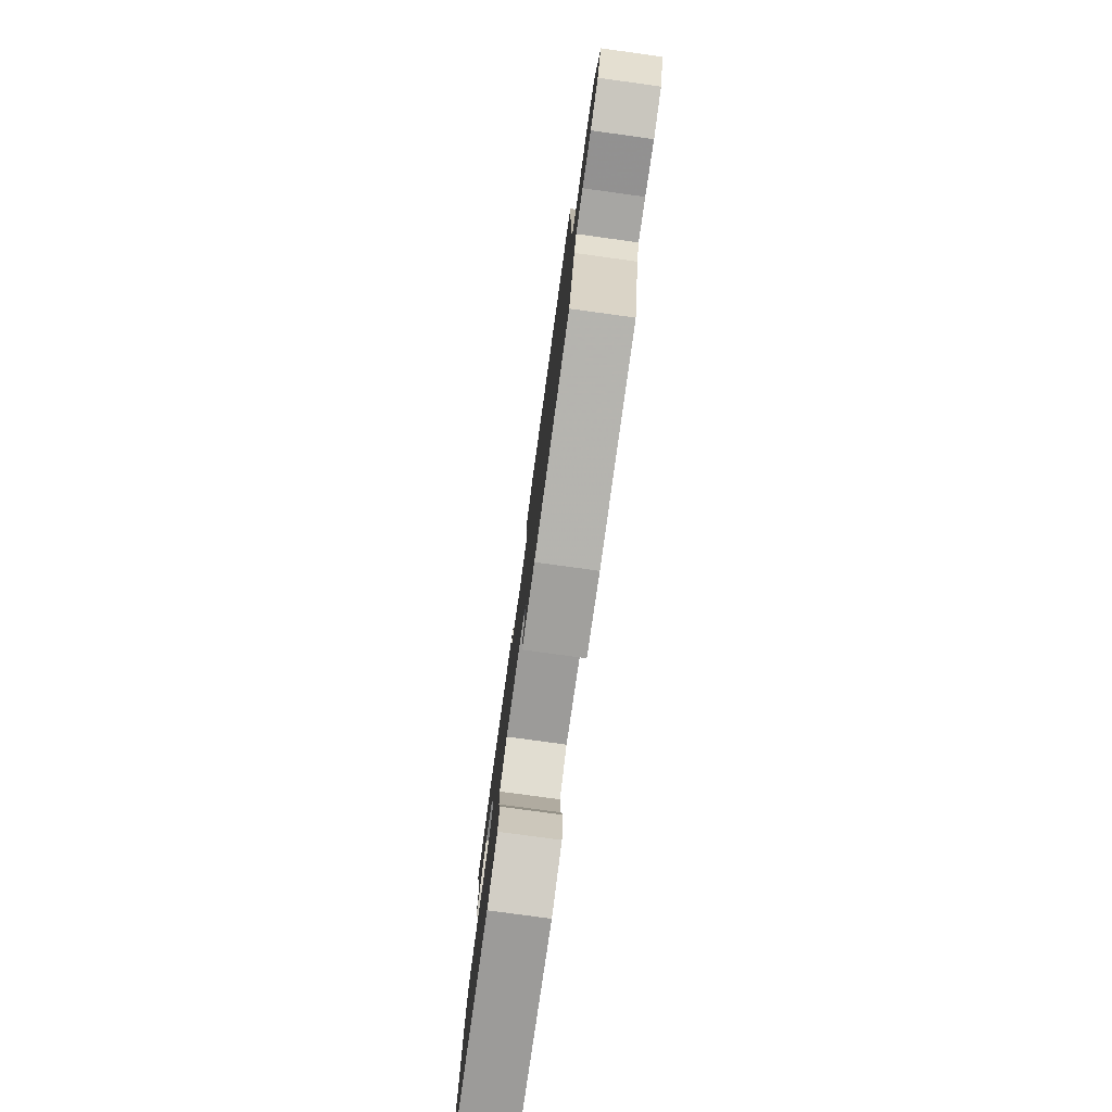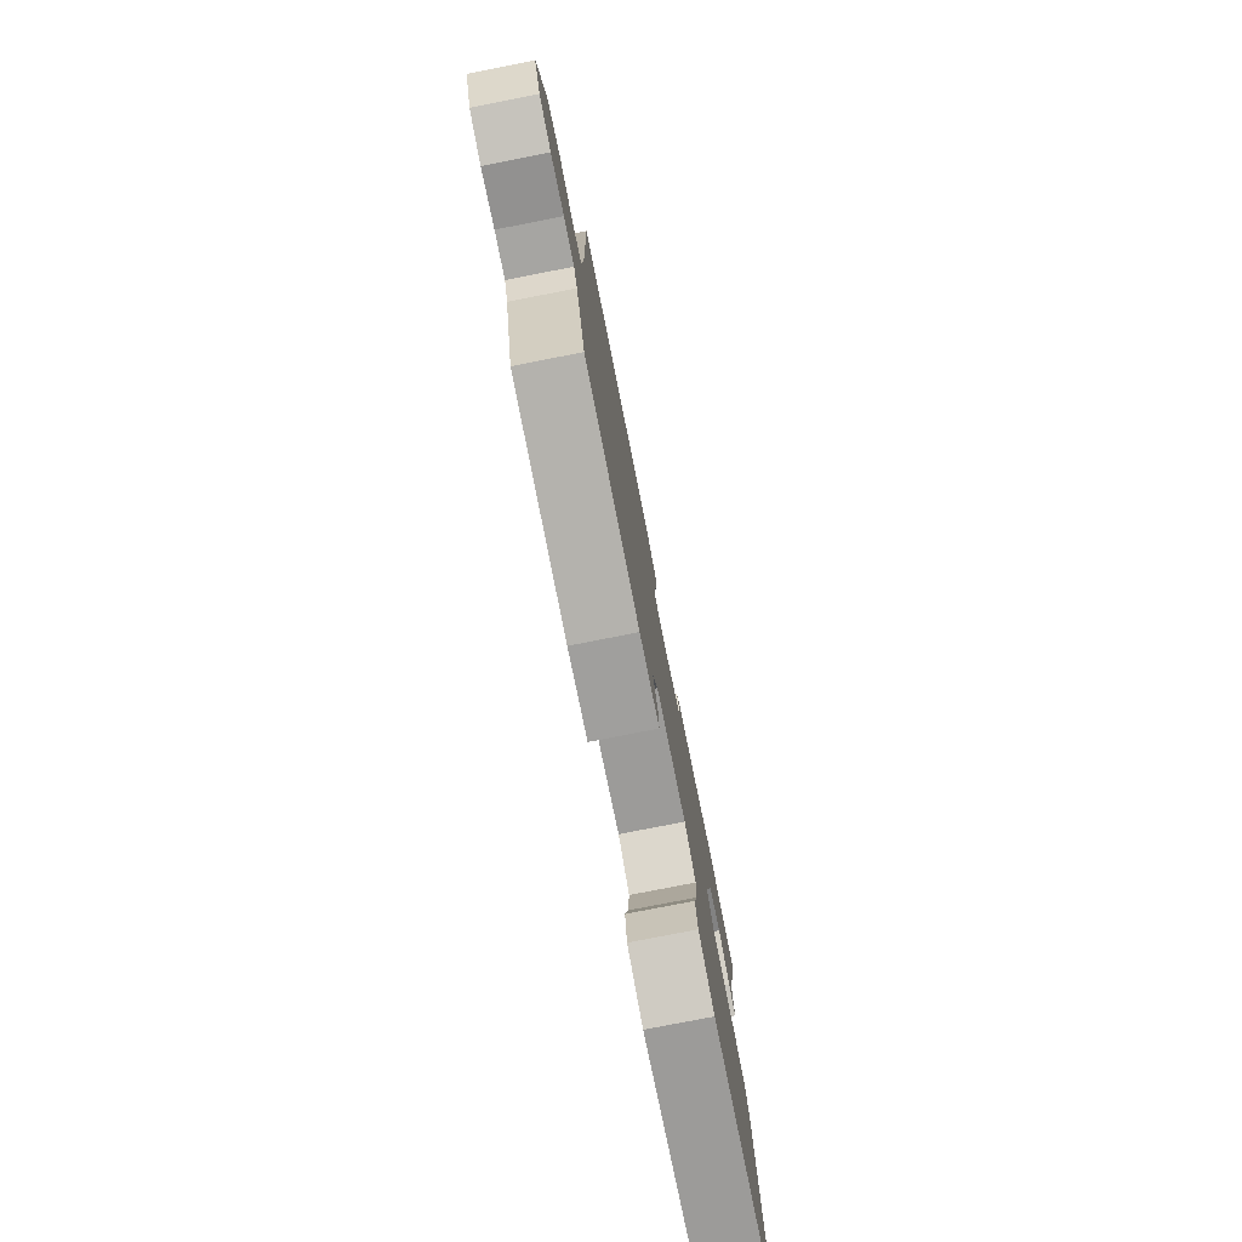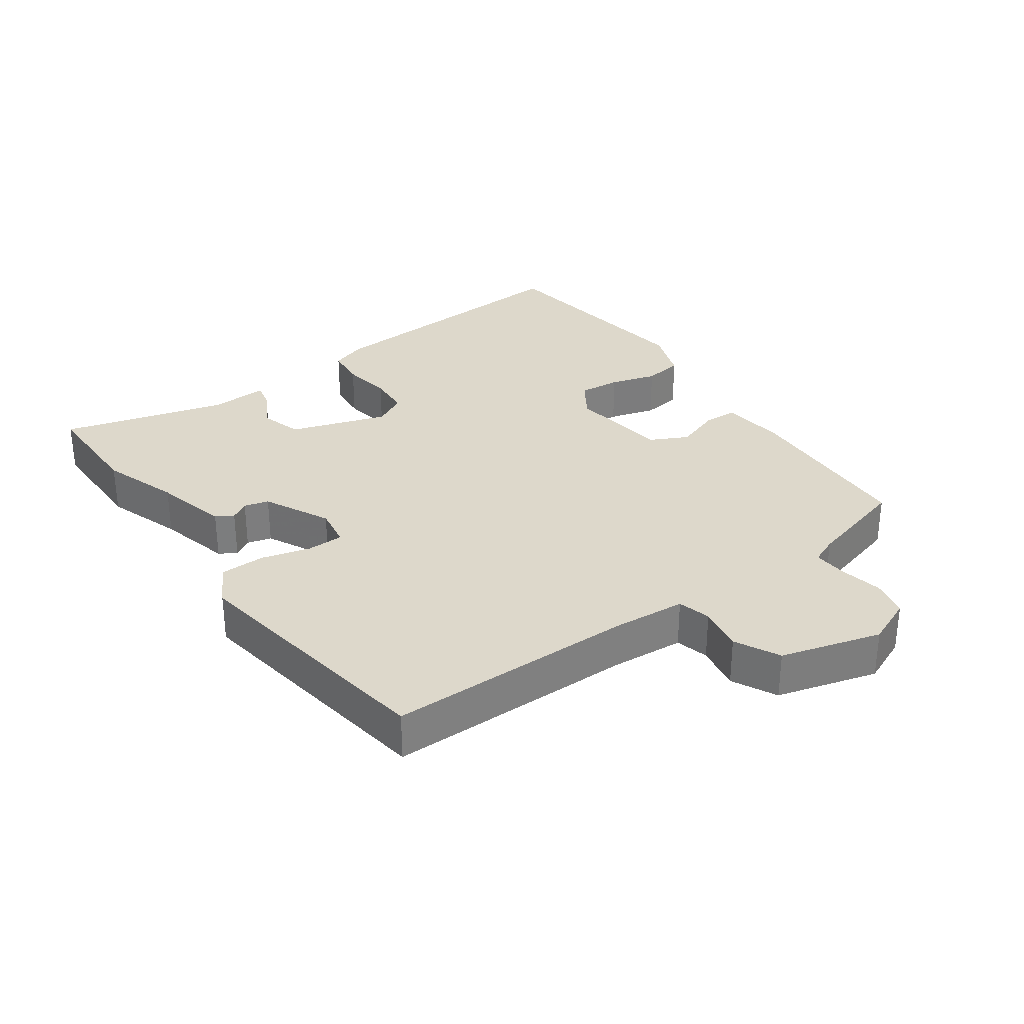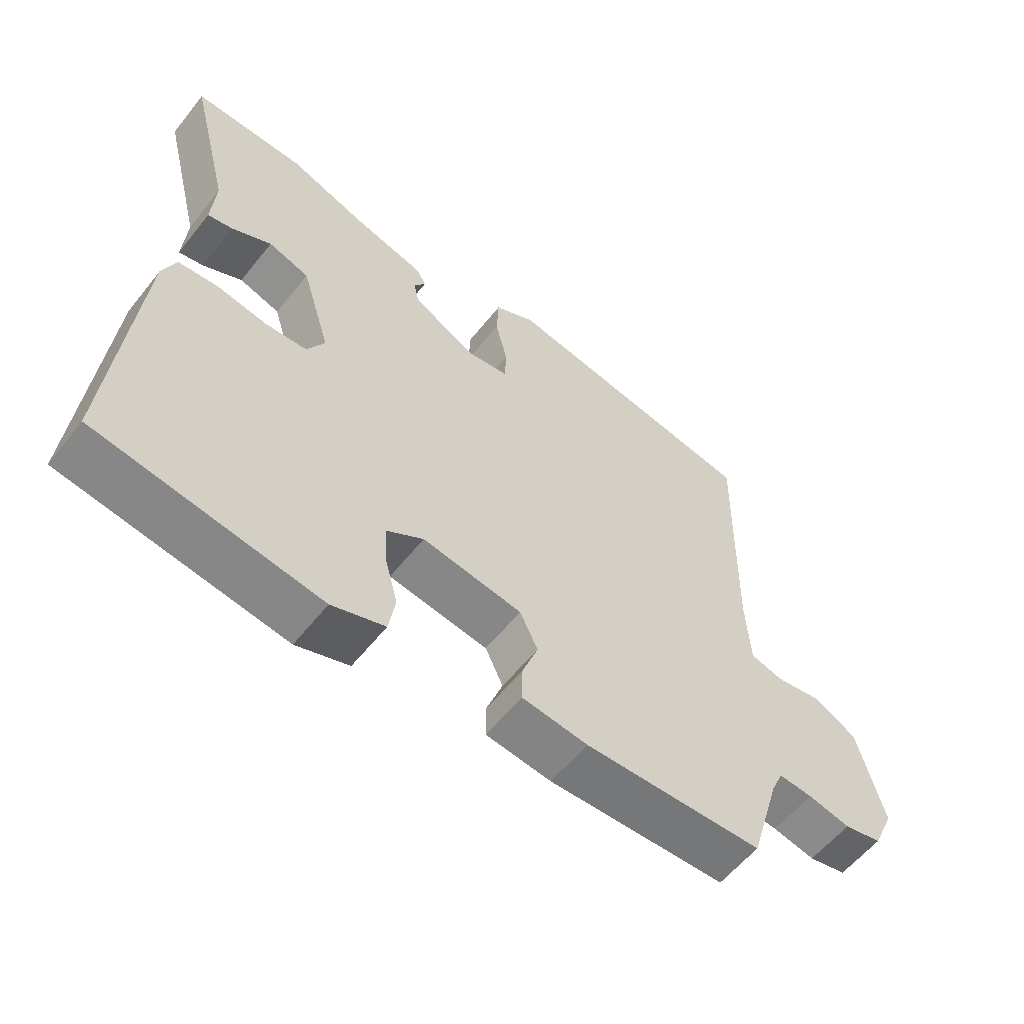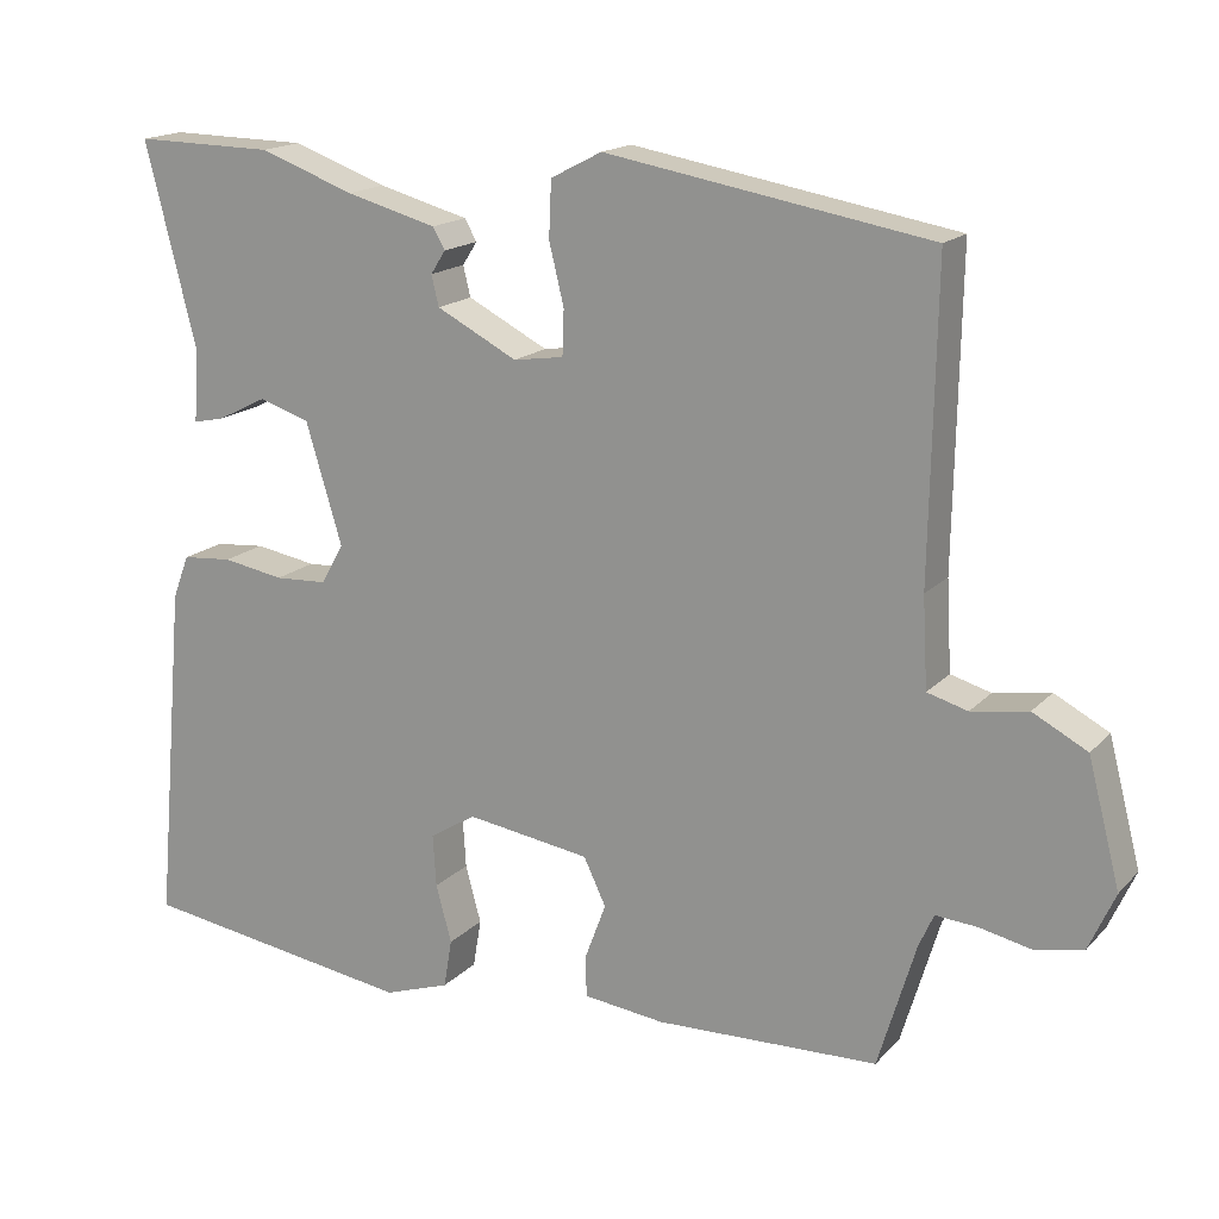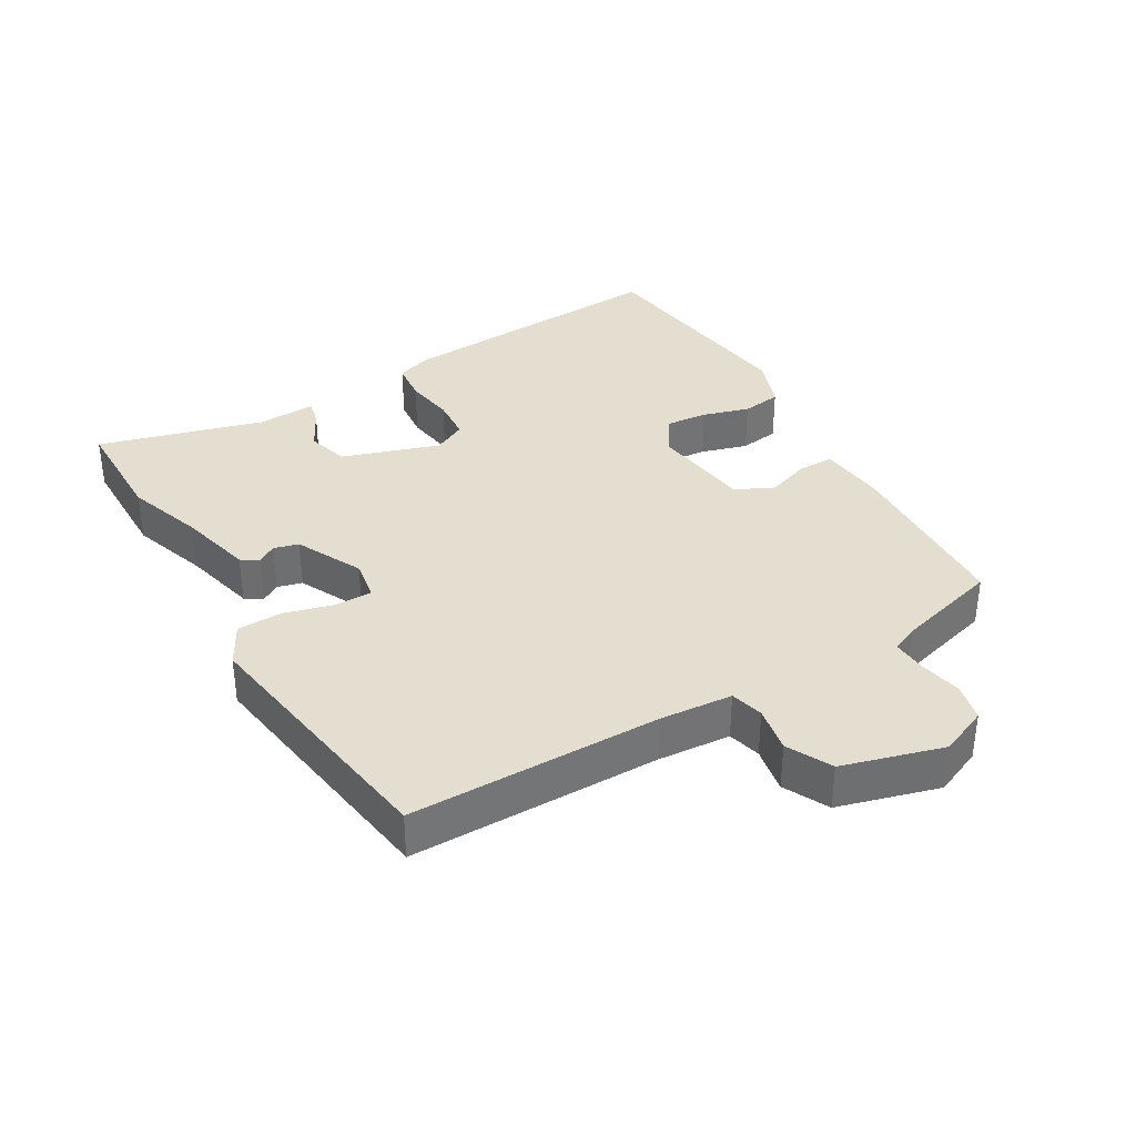
<metadata>
{"format":"obj","ext":"obj","renderer":"f3d","projection":"perspective","resolution":1024,"background":"white","views":[{"elev":-78.6,"azim":82.2,"up":"+Z"},{"elev":-78.0,"azim":101.1,"up":"+Z"},{"elev":31.4,"azim":55.8,"up":"+Y"},{"elev":-58.0,"azim":-38.1,"up":"+Z"},{"elev":16.7,"azim":27.9,"up":"+Z"},{"elev":35.8,"azim":61.0,"up":"+Y"}]}
</metadata>
<code>
v -0.542 0.07 -0.477
v -0.505 0.07 -0.06
v -0.485 0.07 -0.007
v -0.424 0.07 -0.002
v -0.349 0.07 -0.015
v -0.285 0.07 -0.012
v -0.258 0.07 0.037
v -0.302 0.07 0.183
v -0.364 0.07 0.203
v -0.424 0.07 0.173
v -0.462 0.07 0.165
v -0.456 0.07 0.253
v -0.518 0.07 0.5
v -0.348 0.07 0.497
v -0.233 0.07 0.455
v -0.123 0.07 0.425
v -0.108 0.07 0.399
v -0.126 0.07 0.371
v -0.117 0.07 0.334
v -0.019 0.07 0.283
v 0.042 0.07 0.292
v 0.044 0.07 0.347
v 0.026 0.07 0.421
v 0.029 0.07 0.489
v 0.091 0.07 0.521
v 0.485 0.07 0.452
v 0.478 0.07 0.079
v 0.484 0.07 -0.03
v 0.533 0.07 -0.044
v 0.602 0.07 -0.033
v 0.668 0.07 -0.068
v 0.707 0.07 -0.219
v 0.675 0.07 -0.29
v 0.618 0.07 -0.302
v 0.554 0.07 -0.288
v 0.503 0.07 -0.284
v 0.485 0.07 -0.324
v 0.439 0.07 -0.477
v 0.169 0.07 -0.485
v 0.07 0.07 -0.473
v 0.07 0.07 -0.421
v 0.095 0.07 -0.354
v 0.068 0.07 -0.297
v -0.083 0.07 -0.274
v -0.139 0.07 -0.309
v -0.135 0.07 -0.372
v -0.116 0.07 -0.442
v -0.126 0.07 -0.501
v -0.206 0.07 -0.528
v -0.542 0 -0.477
v -0.505 0 -0.06
v -0.485 0 -0.007
v -0.424 0 -0.002
v -0.349 0 -0.015
v -0.285 0 -0.012
v -0.258 0 0.037
v -0.302 0 0.183
v -0.364 0 0.203
v -0.424 0 0.173
v -0.462 0 0.165
v -0.456 0 0.253
v -0.518 0 0.5
v -0.348 0 0.497
v -0.233 0 0.455
v -0.123 0 0.425
v -0.108 0 0.399
v -0.126 0 0.371
v -0.117 0 0.334
v -0.019 0 0.283
v 0.042 0 0.292
v 0.044 0 0.347
v 0.026 0 0.421
v 0.029 0 0.489
v 0.091 0 0.521
v 0.485 0 0.452
v 0.478 0 0.079
v 0.484 0 -0.03
v 0.533 0 -0.044
v 0.602 0 -0.033
v 0.668 0 -0.068
v 0.707 0 -0.219
v 0.675 0 -0.29
v 0.618 0 -0.302
v 0.554 0 -0.288
v 0.503 0 -0.284
v 0.485 0 -0.324
v 0.439 0 -0.477
v 0.169 0 -0.485
v 0.07 0 -0.473
v 0.07 0 -0.421
v 0.095 0 -0.354
v 0.068 0 -0.297
v -0.083 0 -0.274
v -0.139 0 -0.309
v -0.135 0 -0.372
v -0.116 0 -0.442
v -0.126 0 -0.501
v -0.206 0 -0.528
f 3 4 5
f 2 3 5
f 1 2 5
f 49 1 5
f 48 49 5
f 47 48 5
f 46 47 5
f 45 46 5 6
f 44 45 6 7
f 43 44 7 8
f 40 41 42
f 39 40 42
f 38 39 42
f 37 38 42
f 36 37 42 43
f 33 34 35
f 32 33 35
f 31 32 35
f 30 31 35
f 29 30 35
f 28 29 35 36
f 25 26 27
f 24 25 27
f 23 24 27
f 22 23 27
f 21 22 27 28
f 36 43 8
f 28 36 8
f 21 28 8
f 20 21 8
f 15 16 17 18
f 15 18 19
f 14 15 19
f 13 14 19
f 12 13 19
f 11 12 19
f 10 11 19
f 9 10 19
f 8 9 19 20
f 54 53 52
f 54 52 51
f 54 51 50
f 54 50 98
f 54 98 97
f 54 97 96
f 54 96 95
f 55 54 95 94
f 56 55 94 93
f 57 56 93 92
f 91 90 89
f 91 89 88
f 91 88 87
f 91 87 86
f 92 91 86 85
f 84 83 82
f 84 82 81
f 84 81 80
f 84 80 79
f 84 79 78
f 85 84 78 77
f 76 75 74
f 76 74 73
f 76 73 72
f 76 72 71
f 77 76 71 70
f 57 92 85
f 57 85 77
f 57 77 70
f 57 70 69
f 67 66 65 64
f 68 67 64
f 68 64 63
f 68 63 62
f 68 62 61
f 68 61 60
f 68 60 59
f 68 59 58
f 69 68 58 57
f 1 50 51 2
f 2 51 52 3
f 3 52 53 4
f 4 53 54 5
f 5 54 55 6
f 6 55 56 7
f 7 56 57 8
f 8 57 58 9
f 9 58 59 10
f 10 59 60 11
f 11 60 61 12
f 12 61 62 13
f 13 62 63 14
f 14 63 64 15
f 15 64 65 16
f 16 65 66 17
f 17 66 67 18
f 18 67 68 19
f 19 68 69 20
f 20 69 70 21
f 21 70 71 22
f 22 71 72 23
f 23 72 73 24
f 24 73 74 25
f 25 74 75 26
f 26 75 76 27
f 27 76 77 28
f 28 77 78 29
f 29 78 79 30
f 30 79 80 31
f 31 80 81 32
f 32 81 82 33
f 33 82 83 34
f 34 83 84 35
f 35 84 85 36
f 36 85 86 37
f 37 86 87 38
f 38 87 88 39
f 39 88 89 40
f 40 89 90 41
f 41 90 91 42
f 42 91 92 43
f 43 92 93 44
f 44 93 94 45
f 45 94 95 46
f 46 95 96 47
f 47 96 97 48
f 48 97 98 49
f 49 98 50 1

</code>
